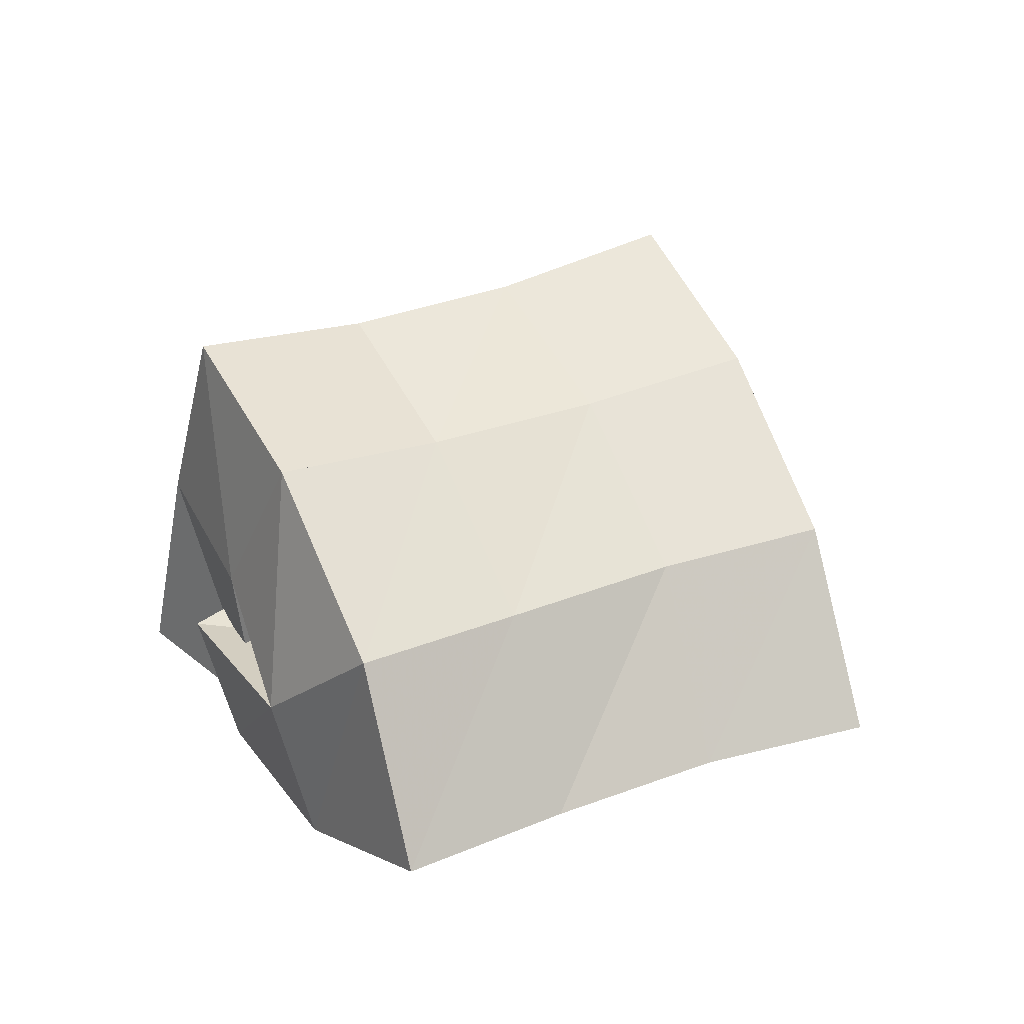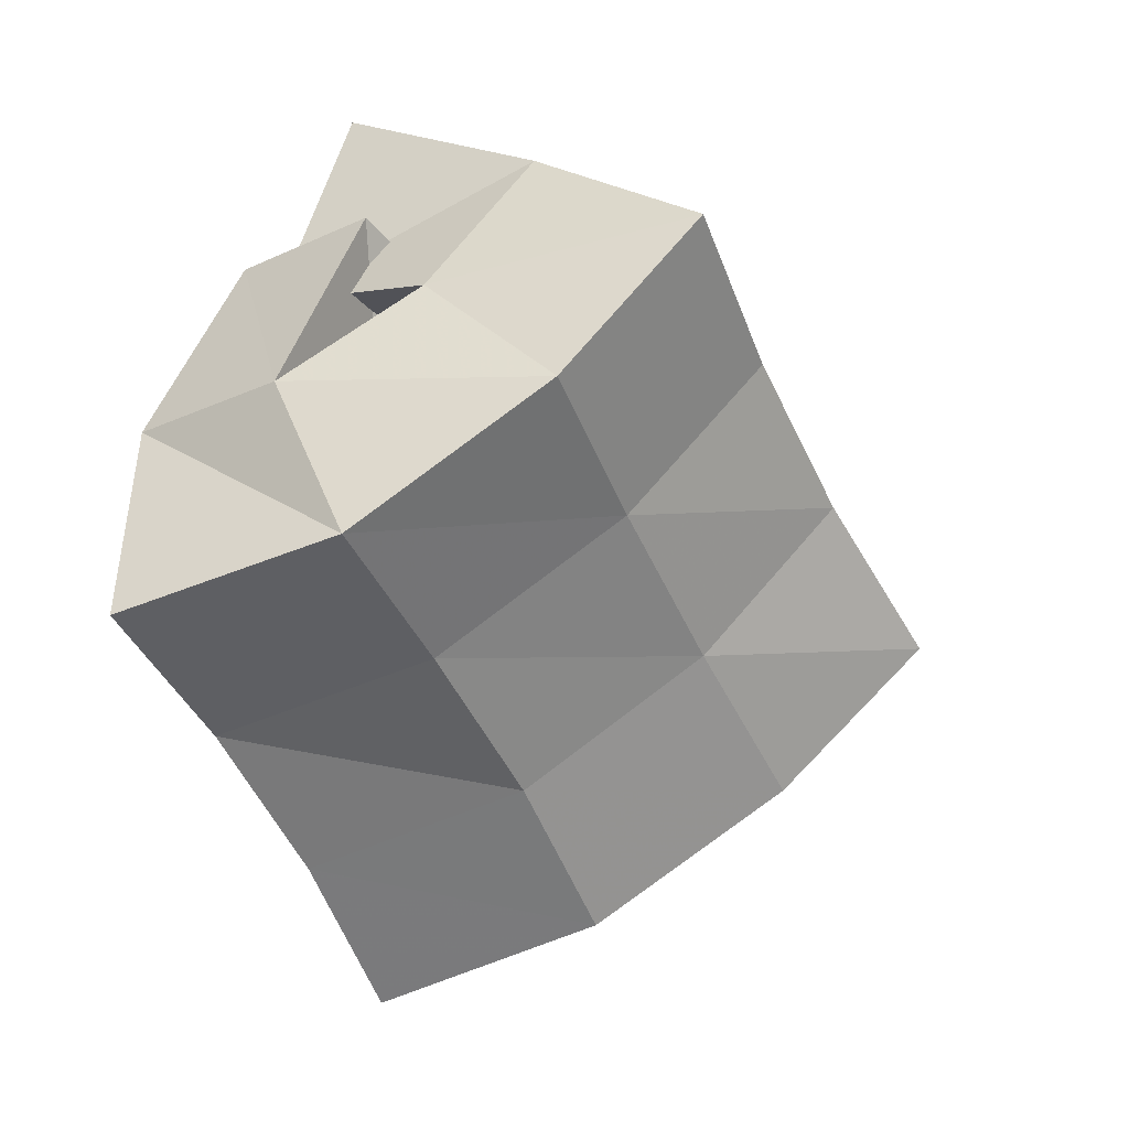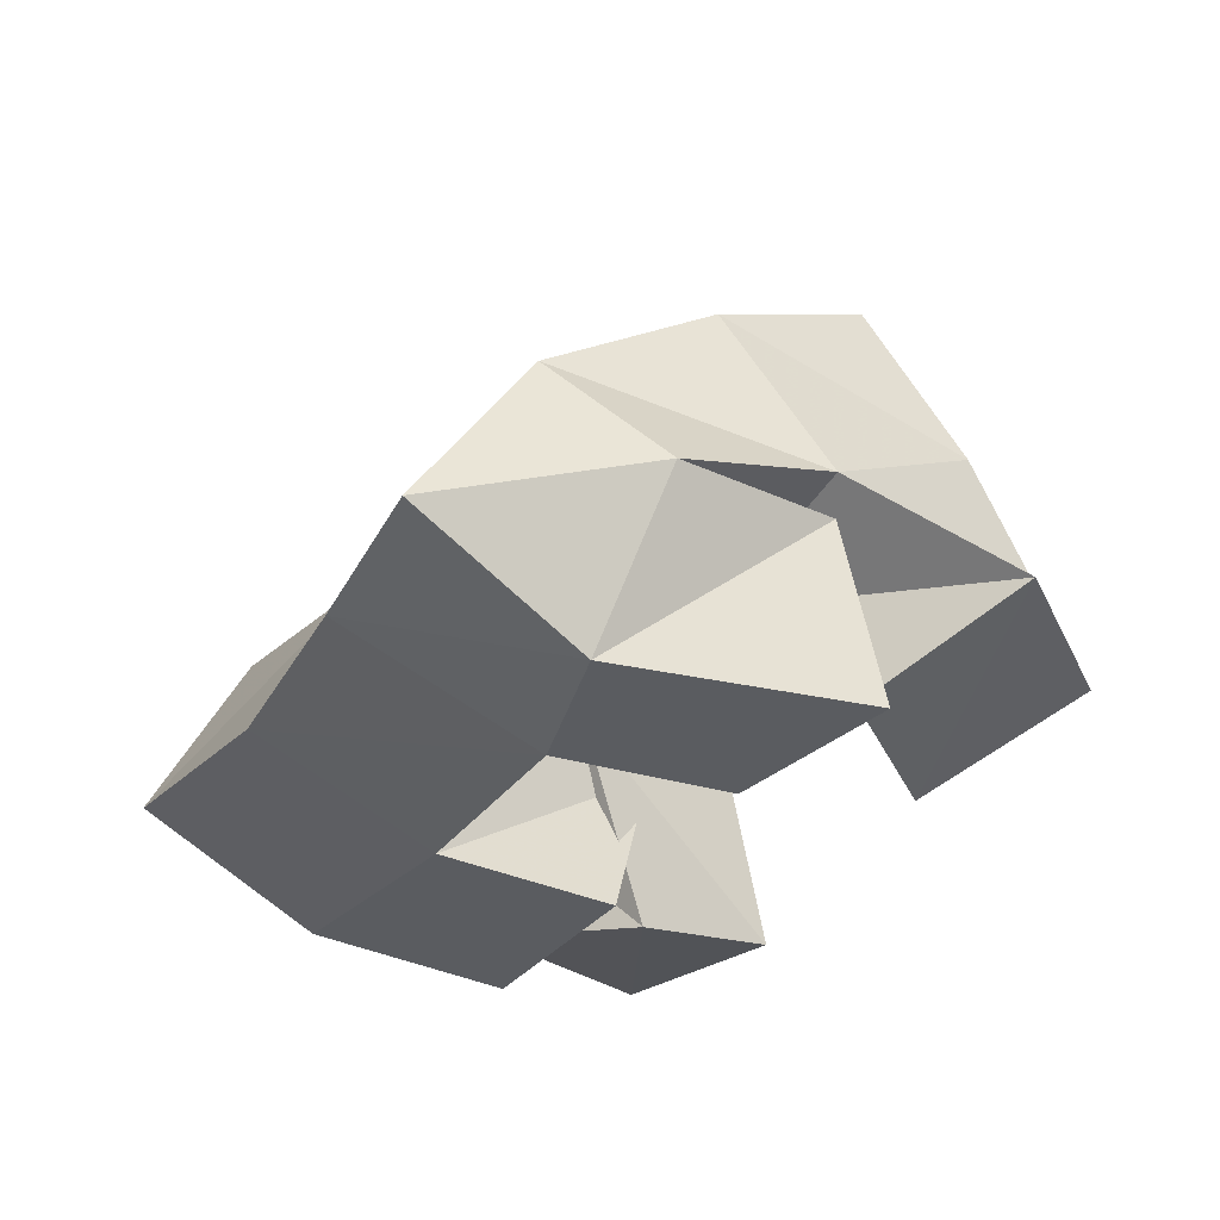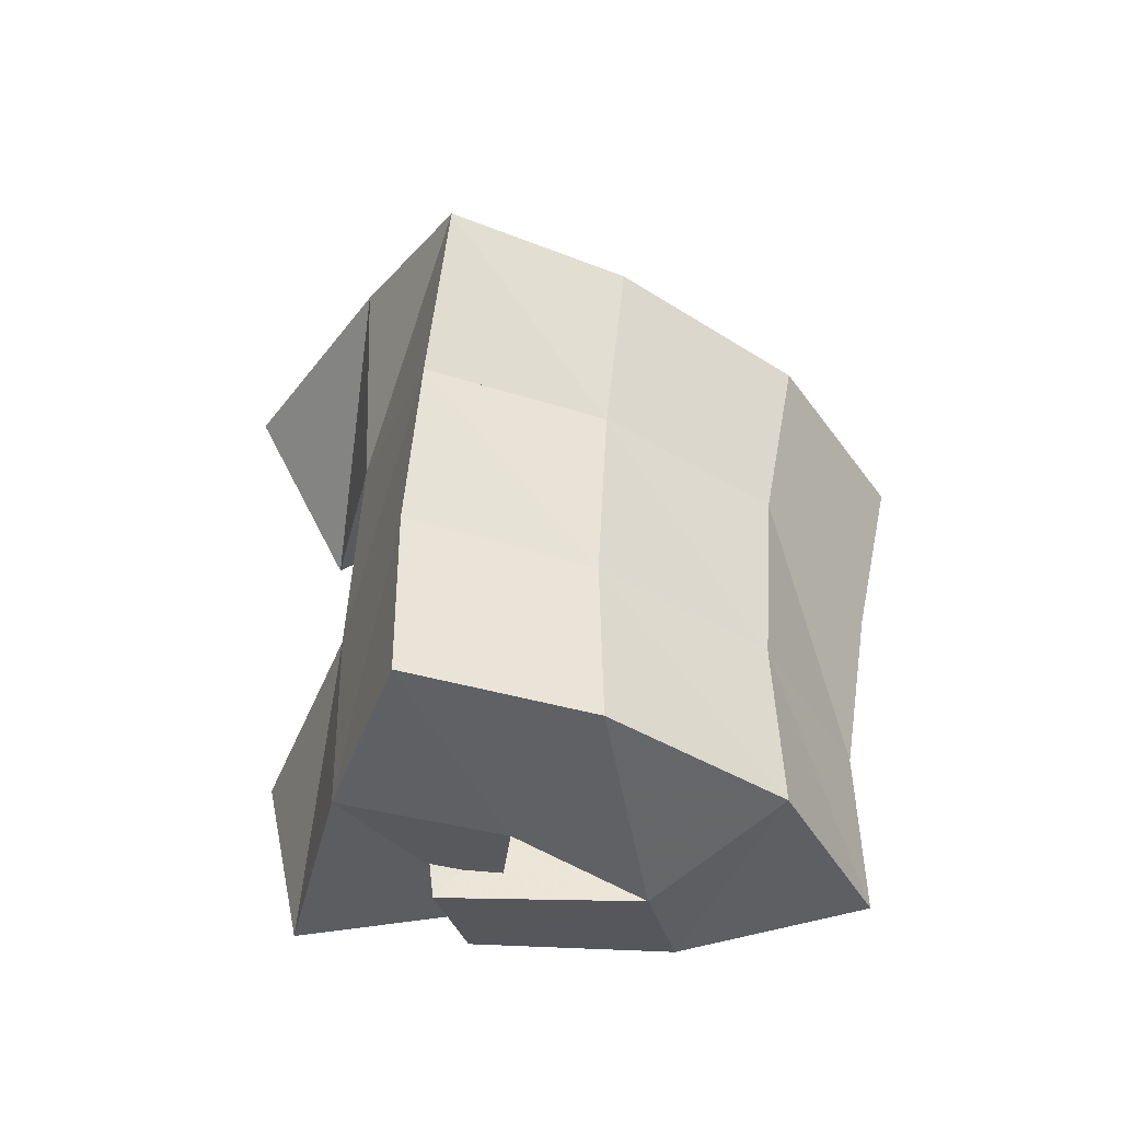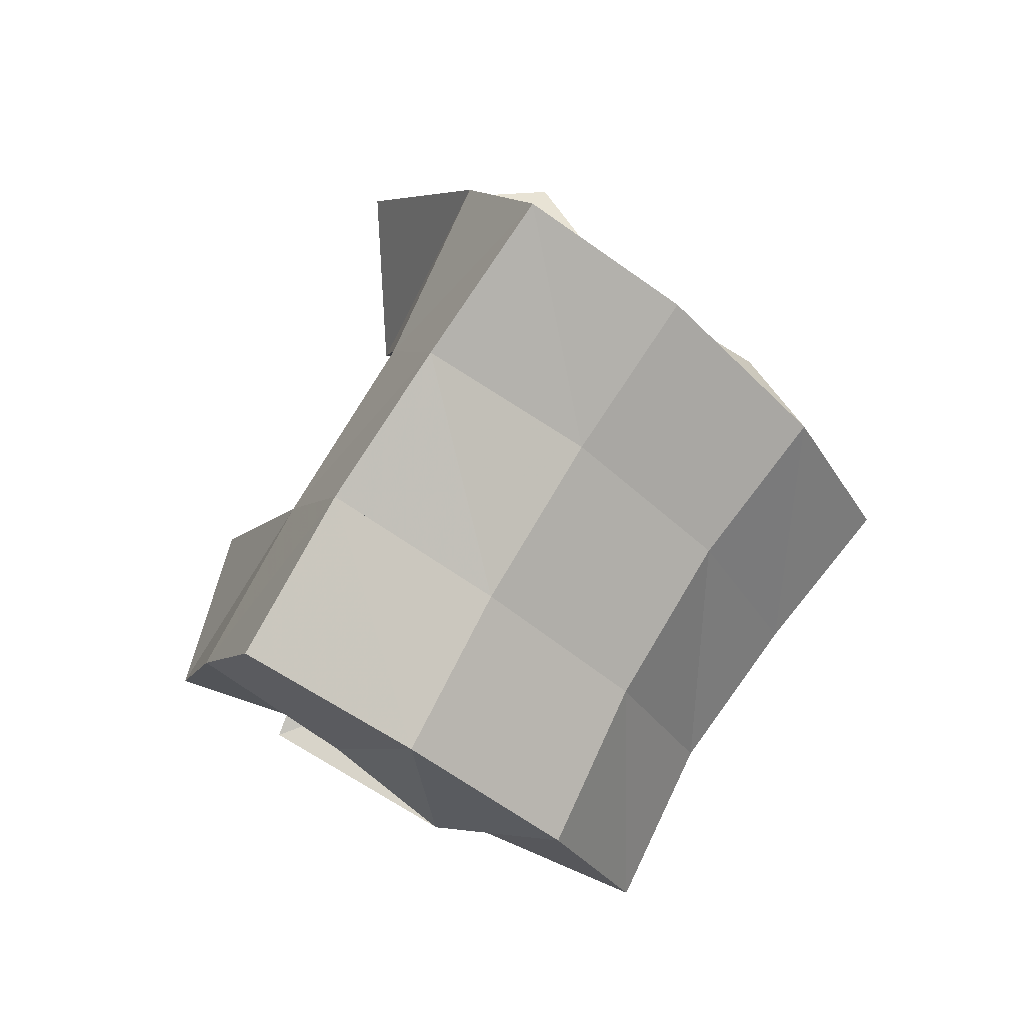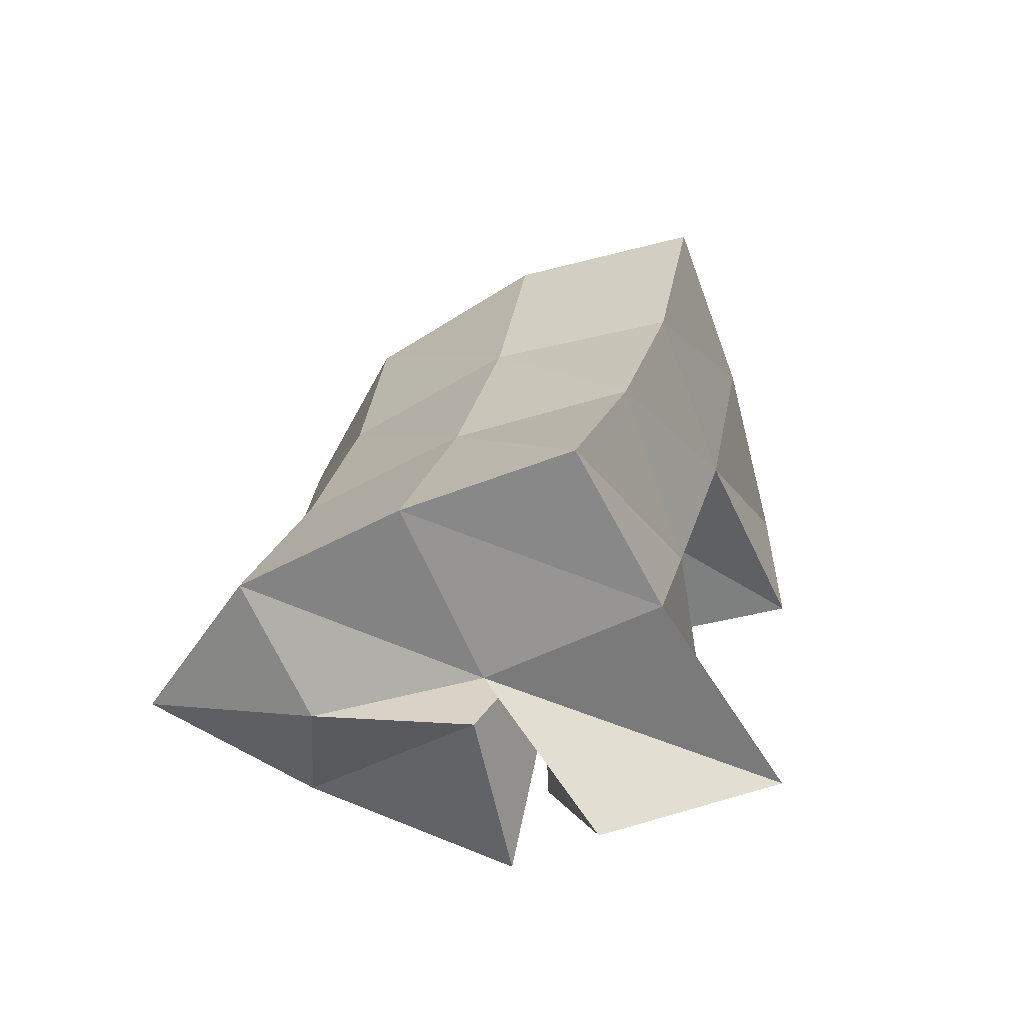
<metadata>
{"format":"obj","ext":"obj","renderer":"f3d","projection":"perspective","resolution":1024,"background":"white","views":[{"elev":28.0,"azim":107.5,"up":"+Y"},{"elev":2.2,"azim":121.4,"up":"+Z"},{"elev":-34.2,"azim":-167.7,"up":"+Y"},{"elev":51.1,"azim":48.5,"up":"+Y"},{"elev":78.0,"azim":76.4,"up":"+Y"},{"elev":32.8,"azim":-120.8,"up":"+Y"}]}
</metadata>
<code>
v 0.6115 0.1353 0.1593
v 0.6339 0.1887 0.1336
v 0.6203 0.1337 0.1069
v 0.6617 0.1621 0.0966
v 0.6556 0.1152 0.1677
v 0.671 0.1708 0.1658
v 0.663 0.1129 0.118
v 0.6965 0.1548 0.1351
v 0.7265 0.1464 0.1958
v 0.7596 0.1359 0.1485
v 0.7308 0.1001 0.1766
v 0.7666 0.1 0.1419
v 0.7692 0.1363 0.2255
v 0.8072 0.1383 0.1861
v 0.7688 0.1 0.2147
v 0.8073 0.1 0.1749
v 0.7021 0.1123 0.2286
v 0.7096 0.167 0.205
v 0.7266 0.1 0.1888
v 0.7389 0.1541 0.1738
v 0.7429 0.1134 0.2521
v 0.7486 0.1701 0.2388
v 0.771 0.1111 0.2066
v 0.7802 0.1603 0.2083
v 0.6625 0.147 0.09388
v 0.692 0.1436 0.06
v 0.6539 0.1 0.1007
v 0.7128 0.1 0.06836
v 0.6909 0.1458 0.1405
v 0.7223 0.1373 0.1126
v 0.6922 0.1 0.1296
v 0.7309 0.1 0.1039
v 0.6561 0.228 0.1205
v 0.6865 0.2046 0.08591
v 0.6879 0.2189 0.1568
v 0.7188 0.1994 0.1215
v 0.7203 0.216 0.1911
v 0.7538 0.1985 0.1559
v 0.7571 0.2199 0.2233
v 0.7901 0.2019 0.1867
v 0.7217 0.1711 0.05423
v 0.7504 0.1683 0.09029
v 0.7843 0.1657 0.1237
v 0.8211 0.167 0.1528
v 0.7449 0.123 0.03389
v 0.7729 0.1216 0.07086
v 0.802 0.1169 0.105
v 0.8384 0.1171 0.1347
f 1 2 4
f 3 1 4
f 2 6 8
f 4 2 8
f 6 5 7
f 8 6 7
f 5 1 3
f 7 5 3
f 8 7 3
f 4 8 3
f 2 1 5
f 6 2 5
f 9 10 12
f 11 9 12
f 10 14 16
f 12 10 16
f 14 13 15
f 16 14 15
f 13 9 11
f 15 13 11
f 16 15 11
f 12 16 11
f 10 9 13
f 14 10 13
f 17 18 20
f 19 17 20
f 18 22 24
f 20 18 24
f 22 21 23
f 24 22 23
f 21 17 19
f 23 21 19
f 24 23 19
f 20 24 19
f 18 17 21
f 22 18 21
f 25 26 28
f 27 25 28
f 26 30 32
f 28 26 32
f 30 29 31
f 32 30 31
f 29 25 27
f 31 29 27
f 32 31 27
f 28 32 27
f 26 25 29
f 30 26 29
f 2 33 34
f 4 2 34
f 33 35 36
f 34 33 36
f 35 6 8
f 36 35 8
f 6 2 4
f 8 6 4
f 36 8 4
f 34 36 4
f 33 2 6
f 35 33 6
f 6 35 36
f 8 6 36
f 35 37 38
f 36 35 38
f 37 18 20
f 38 37 20
f 18 6 8
f 20 18 8
f 38 20 8
f 36 38 8
f 35 6 18
f 37 35 18
f 18 37 38
f 20 18 38
f 37 39 40
f 38 37 40
f 39 22 24
f 40 39 24
f 22 18 20
f 24 22 20
f 40 24 20
f 38 40 20
f 37 18 22
f 39 37 22
f 4 34 41
f 26 4 41
f 34 36 42
f 41 34 42
f 36 8 30
f 42 36 30
f 8 4 26
f 30 8 26
f 42 30 26
f 41 42 26
f 34 4 8
f 36 34 8
f 8 36 42
f 30 8 42
f 36 38 43
f 42 36 43
f 38 20 10
f 43 38 10
f 20 8 30
f 10 20 30
f 43 10 30
f 42 43 30
f 36 8 20
f 38 36 20
f 20 38 43
f 10 20 43
f 38 40 44
f 43 38 44
f 40 24 14
f 44 40 14
f 24 20 10
f 14 24 10
f 44 14 10
f 43 44 10
f 38 20 24
f 40 38 24
f 26 41 45
f 28 26 45
f 41 42 46
f 45 41 46
f 42 30 32
f 46 42 32
f 30 26 28
f 32 30 28
f 46 32 28
f 45 46 28
f 41 26 30
f 42 41 30
f 30 42 46
f 32 30 46
f 42 43 47
f 46 42 47
f 43 10 12
f 47 43 12
f 10 30 32
f 12 10 32
f 47 12 32
f 46 47 32
f 42 30 10
f 43 42 10
f 10 43 47
f 12 10 47
f 43 44 48
f 47 43 48
f 44 14 16
f 48 44 16
f 14 10 12
f 16 14 12
f 48 16 12
f 47 48 12
f 43 10 14
f 44 43 14

</code>
